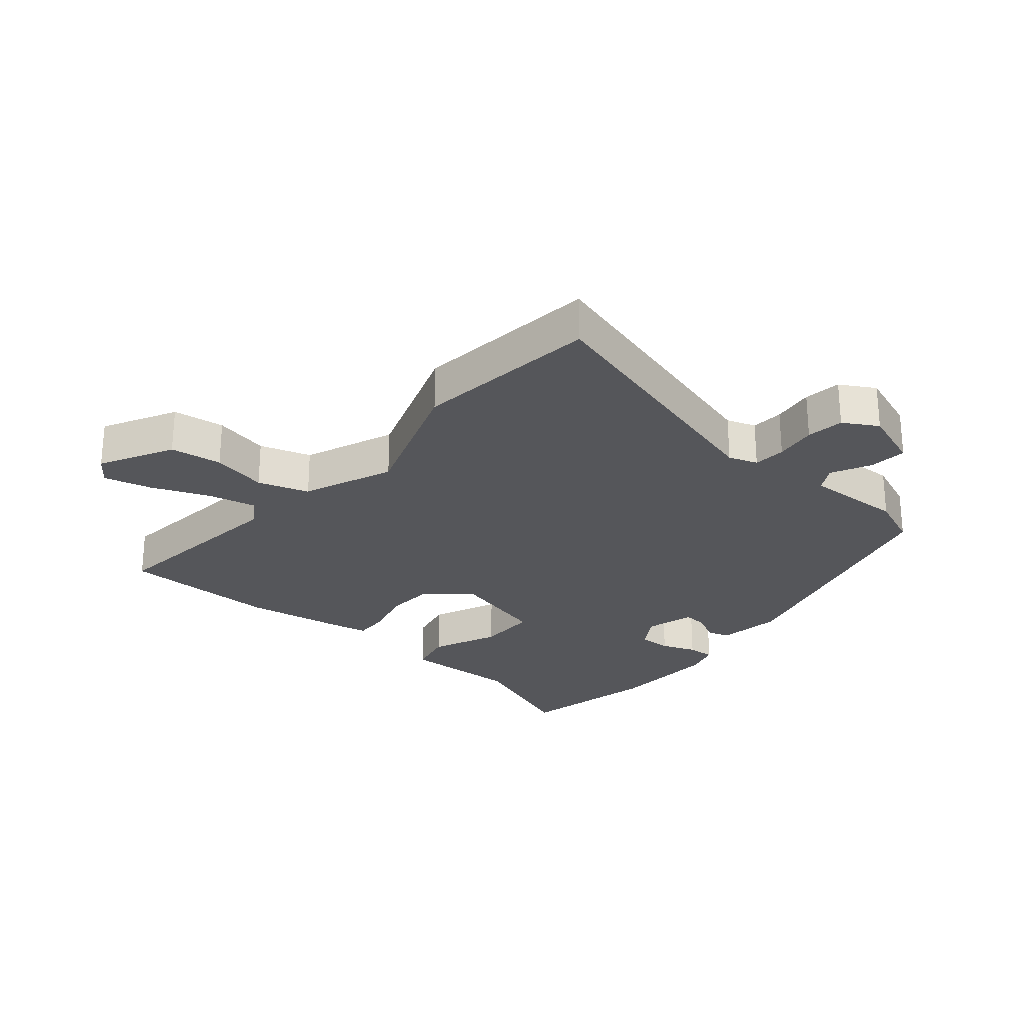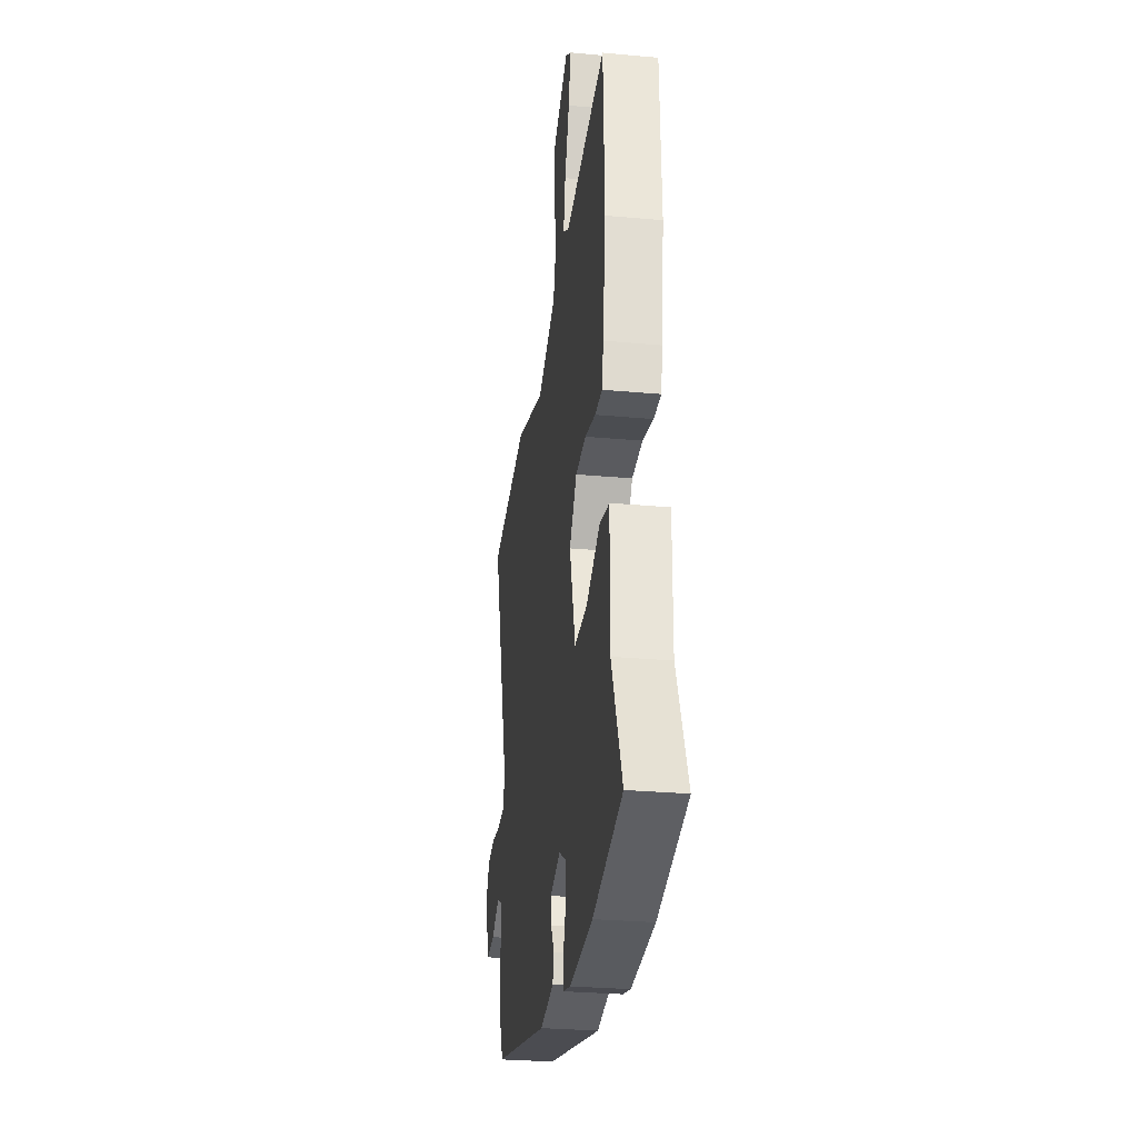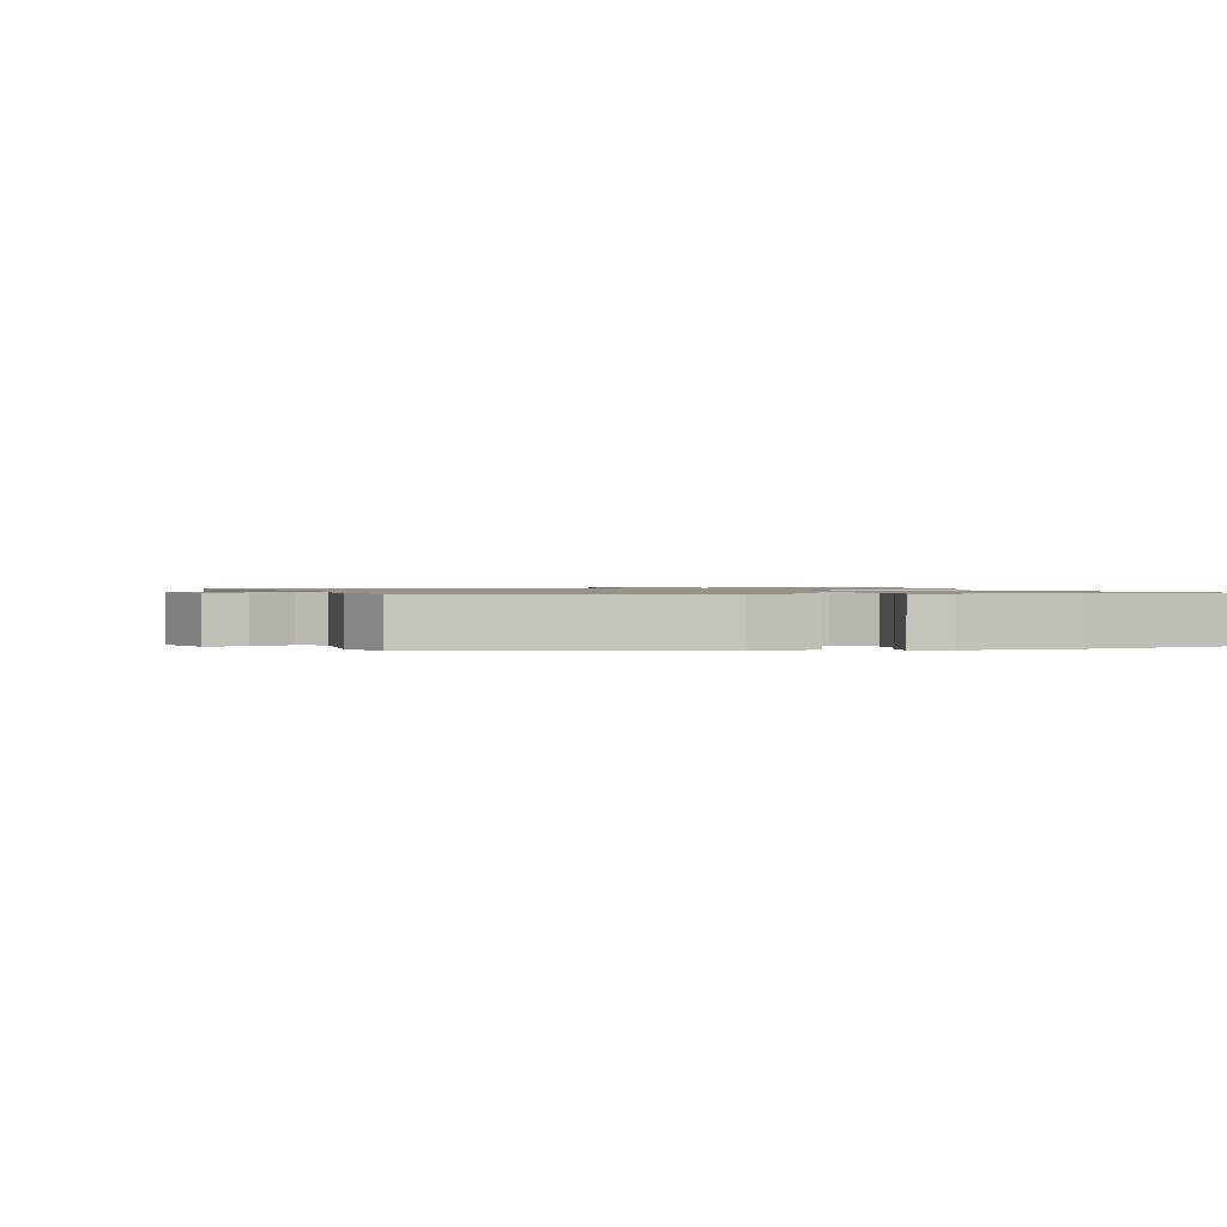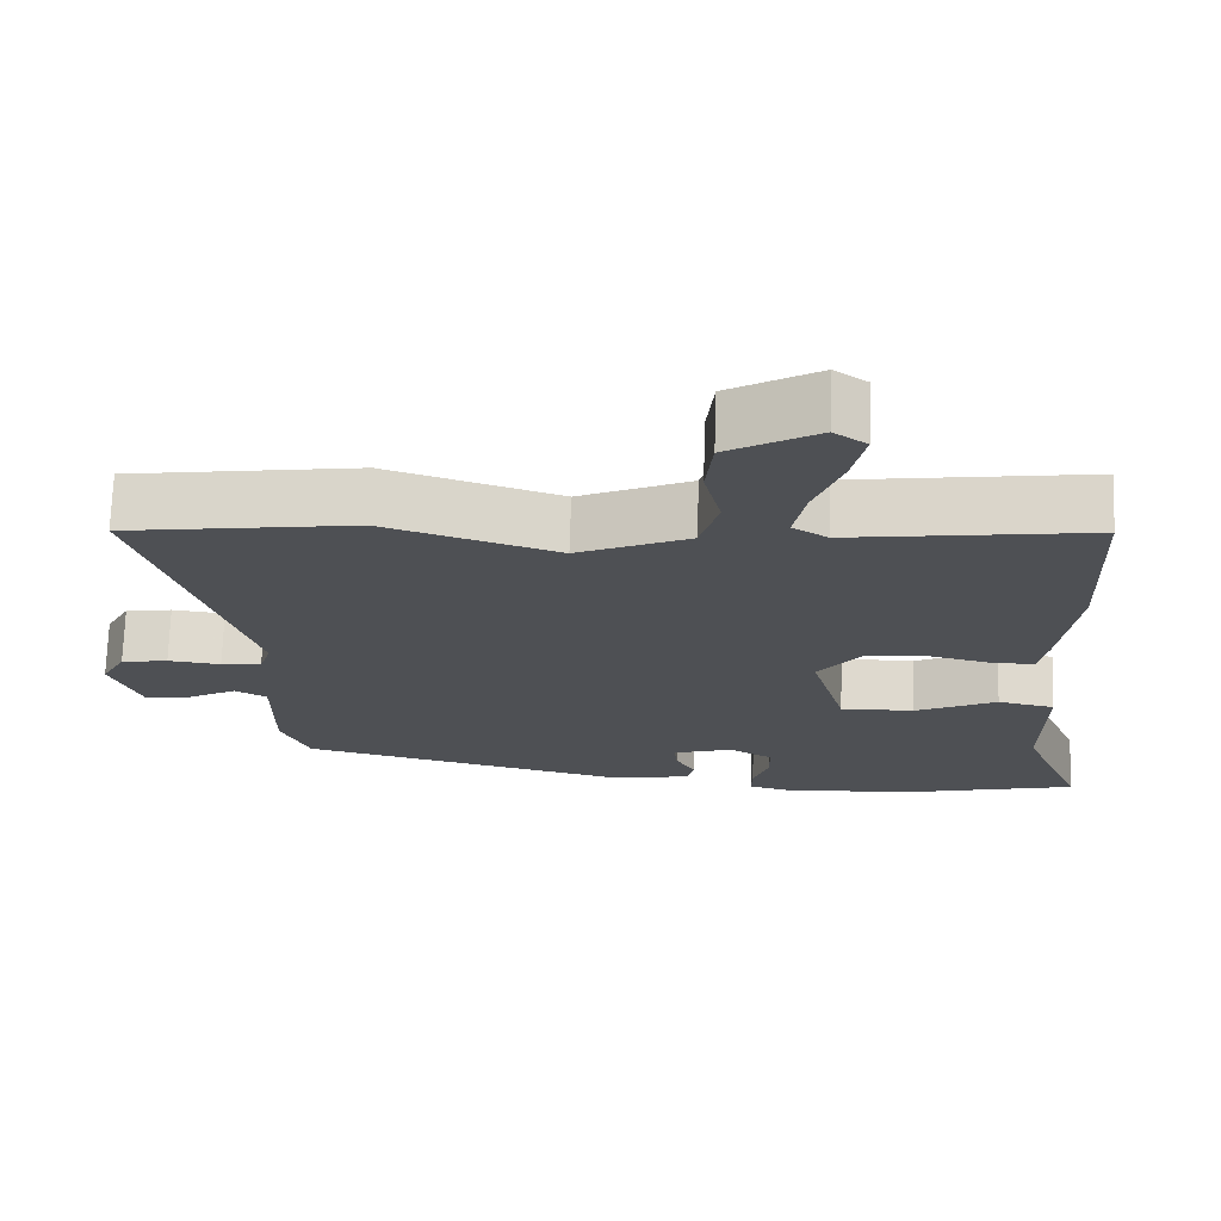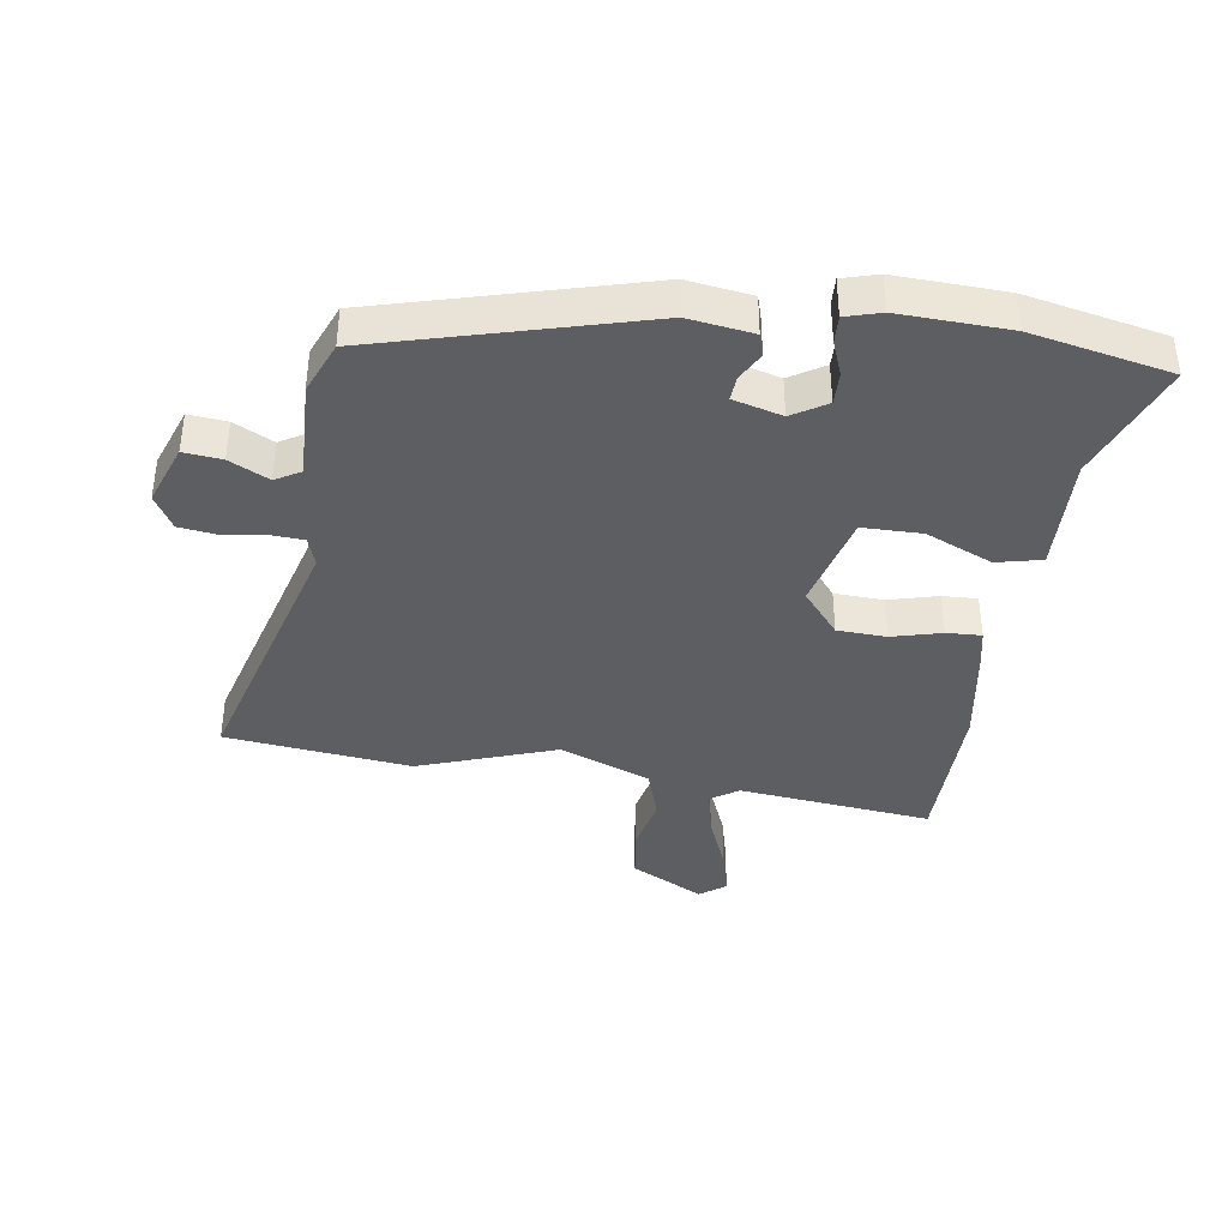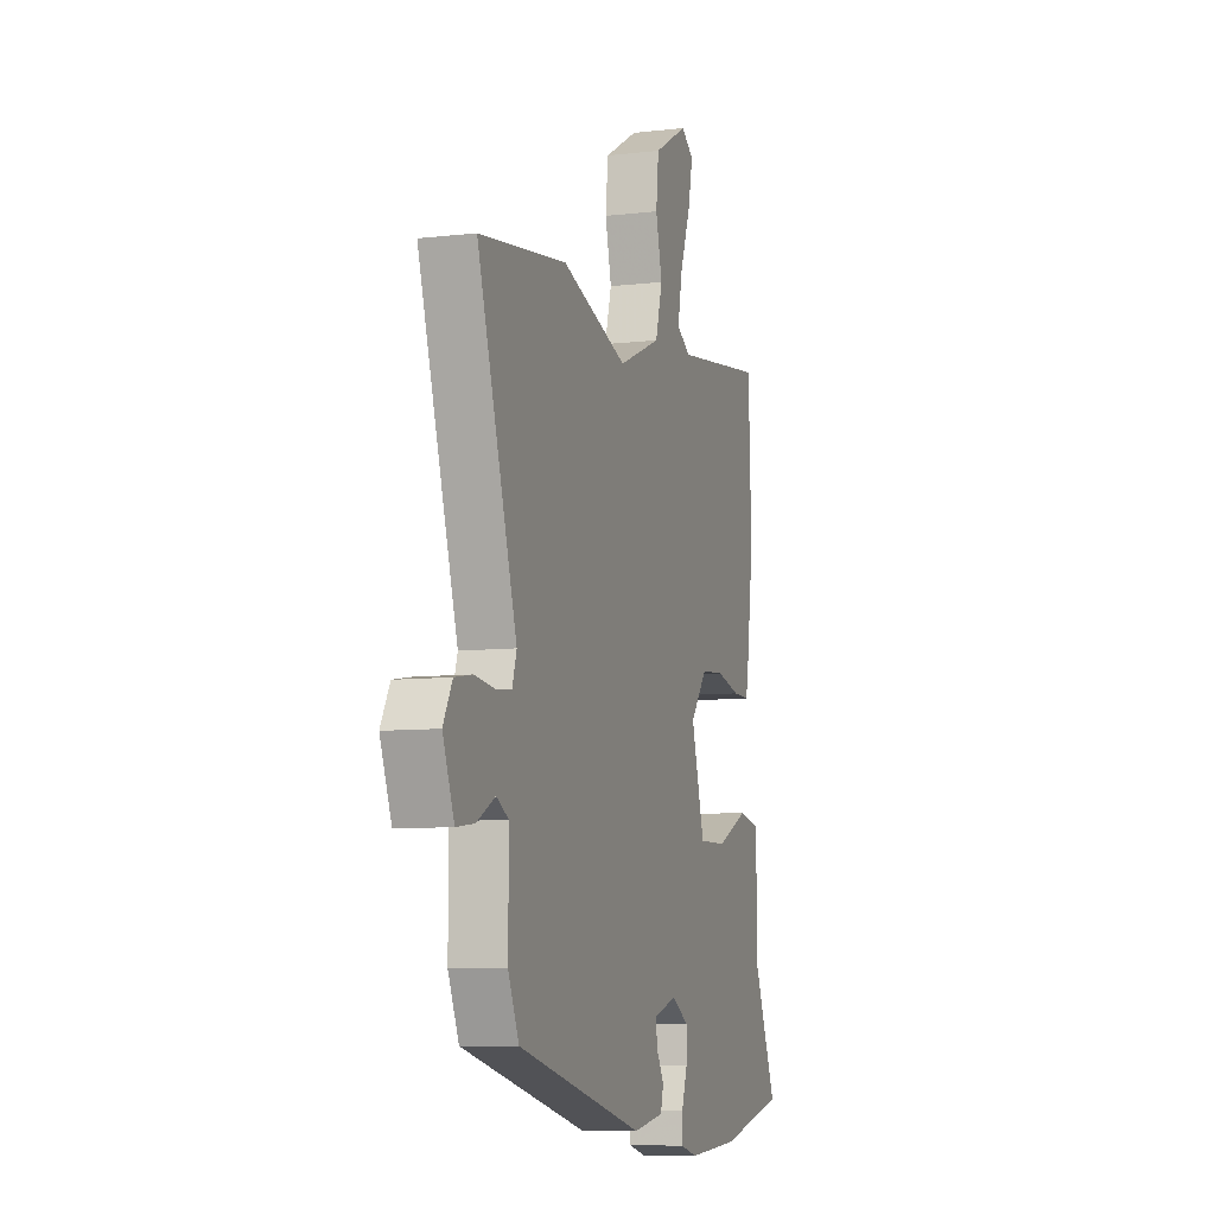
<metadata>
{"format":"obj","ext":"obj","renderer":"f3d","projection":"perspective","resolution":1024,"background":"white","views":[{"elev":-26.1,"azim":51.3,"up":"+Y"},{"elev":-28.8,"azim":-97.8,"up":"+Z"},{"elev":1.0,"azim":166.1,"up":"+Y"},{"elev":71.1,"azim":-178.2,"up":"+Z"},{"elev":-38.8,"azim":173.1,"up":"+Y"},{"elev":-8.2,"azim":107.8,"up":"+Z"}]}
</metadata>
<code>
v -0.507 0.07 0.315
v -0.497 0.07 0.57
v -0.183 0.07 0.527
v -0.137 0.07 0.556
v -0.152 0.07 0.634
v -0.188 0.07 0.73
v -0.205 0.07 0.808
v -0.162 0.07 0.838
v -0.045 0.07 0.772
v -0.036 0.07 0.687
v -0.058 0.07 0.597
v -0.034 0.07 0.513
v 0.112 0.07 0.45
v 0.338 0.07 0.523
v 0.639 0.07 0.48
v 0.504 0.07 0.041
v 0.519 0.07 -0.007
v 0.572 0.07 -0.012
v 0.641 0.07 -0.004
v 0.702 0.07 -0.014
v 0.733 0.07 -0.071
v 0.694 0.07 -0.17
v 0.632 0.07 -0.162
v 0.569 0.07 -0.128
v 0.527 0.07 -0.151
v 0.528 0.07 -0.312
v 0.491 0.07 -0.396
v 0.059 0.07 -0.501
v -0.046 0.07 -0.483
v -0.056 0.07 -0.446
v -0.03 0.07 -0.401
v -0.026 0.07 -0.361
v -0.105 0.07 -0.337
v -0.162 0.07 -0.37
v -0.162 0.07 -0.424
v -0.142 0.07 -0.481
v -0.141 0.07 -0.526
v -0.199 0.07 -0.541
v -0.377 0.07 -0.529
v -0.602 0.07 -0.476
v -0.521 0.07 -0.282
v -0.522 0.07 -0.09
v -0.448 0.07 -0.075
v -0.341 0.07 -0.125
v -0.244 0.07 -0.127
v -0.199 0.07 0.031
v -0.256 0.07 0.104
v -0.336 0.07 0.11
v -0.417 0.07 0.091
v -0.474 0.07 0.09
v -0.485 0.07 0.151
v -0.507 0 0.315
v -0.497 0 0.57
v -0.183 0 0.527
v -0.137 0 0.556
v -0.152 0 0.634
v -0.188 0 0.73
v -0.205 0 0.808
v -0.162 0 0.838
v -0.045 0 0.772
v -0.036 0 0.687
v -0.058 0 0.597
v -0.034 0 0.513
v 0.112 0 0.45
v 0.338 0 0.523
v 0.639 0 0.48
v 0.504 0 0.041
v 0.519 0 -0.007
v 0.572 0 -0.012
v 0.641 0 -0.004
v 0.702 0 -0.014
v 0.733 0 -0.071
v 0.694 0 -0.17
v 0.632 0 -0.162
v 0.569 0 -0.128
v 0.527 0 -0.151
v 0.528 0 -0.312
v 0.491 0 -0.396
v 0.059 0 -0.501
v -0.046 0 -0.483
v -0.056 0 -0.446
v -0.03 0 -0.401
v -0.026 0 -0.361
v -0.105 0 -0.337
v -0.162 0 -0.37
v -0.162 0 -0.424
v -0.142 0 -0.481
v -0.141 0 -0.526
v -0.199 0 -0.541
v -0.377 0 -0.529
v -0.602 0 -0.476
v -0.521 0 -0.282
v -0.522 0 -0.09
v -0.448 0 -0.075
v -0.341 0 -0.125
v -0.244 0 -0.127
v -0.199 0 0.031
v -0.256 0 0.104
v -0.336 0 0.11
v -0.417 0 0.091
v -0.474 0 0.09
v -0.485 0 0.151
f 1 2 3
f 51 1 3
f 50 51 3
f 49 50 3
f 48 49 3
f 47 48 3 4
f 46 47 4
f 41 42 43 44
f 40 41 44
f 39 40 44
f 38 39 44
f 37 38 44
f 36 37 44
f 35 36 44
f 34 35 44 45
f 33 34 45 46
f 29 30 31
f 28 29 31
f 27 28 31
f 26 27 31
f 25 26 31
f 25 31 32
f 33 46 4
f 32 33 4
f 25 32 4
f 24 25 4
f 22 23 24
f 21 22 24
f 20 21 24
f 19 20 24
f 18 19 24
f 13 14 15 16
f 12 13 16 17
f 9 10 11
f 8 9 11
f 7 8 11
f 6 7 11
f 5 6 11
f 5 11 12
f 4 5 12
f 24 4 12 17
f 17 18 24
f 54 53 52
f 54 52 102
f 54 102 101
f 54 101 100
f 54 100 99
f 55 54 99 98
f 55 98 97
f 95 94 93 92
f 95 92 91
f 95 91 90
f 95 90 89
f 95 89 88
f 95 88 87
f 95 87 86
f 96 95 86 85
f 97 96 85 84
f 82 81 80
f 82 80 79
f 82 79 78
f 82 78 77
f 82 77 76
f 83 82 76
f 55 97 84
f 55 84 83
f 55 83 76
f 55 76 75
f 75 74 73
f 75 73 72
f 75 72 71
f 75 71 70
f 75 70 69
f 67 66 65 64
f 68 67 64 63
f 62 61 60
f 62 60 59
f 62 59 58
f 62 58 57
f 62 57 56
f 63 62 56
f 63 56 55
f 68 63 55 75
f 75 69 68
f 1 52 53 2
f 2 53 54 3
f 3 54 55 4
f 4 55 56 5
f 5 56 57 6
f 6 57 58 7
f 7 58 59 8
f 8 59 60 9
f 9 60 61 10
f 10 61 62 11
f 11 62 63 12
f 12 63 64 13
f 13 64 65 14
f 14 65 66 15
f 15 66 67 16
f 16 67 68 17
f 17 68 69 18
f 18 69 70 19
f 19 70 71 20
f 20 71 72 21
f 21 72 73 22
f 22 73 74 23
f 23 74 75 24
f 24 75 76 25
f 25 76 77 26
f 26 77 78 27
f 27 78 79 28
f 28 79 80 29
f 29 80 81 30
f 30 81 82 31
f 31 82 83 32
f 32 83 84 33
f 33 84 85 34
f 34 85 86 35
f 35 86 87 36
f 36 87 88 37
f 37 88 89 38
f 38 89 90 39
f 39 90 91 40
f 40 91 92 41
f 41 92 93 42
f 42 93 94 43
f 43 94 95 44
f 44 95 96 45
f 45 96 97 46
f 46 97 98 47
f 47 98 99 48
f 48 99 100 49
f 49 100 101 50
f 50 101 102 51
f 51 102 52 1

</code>
